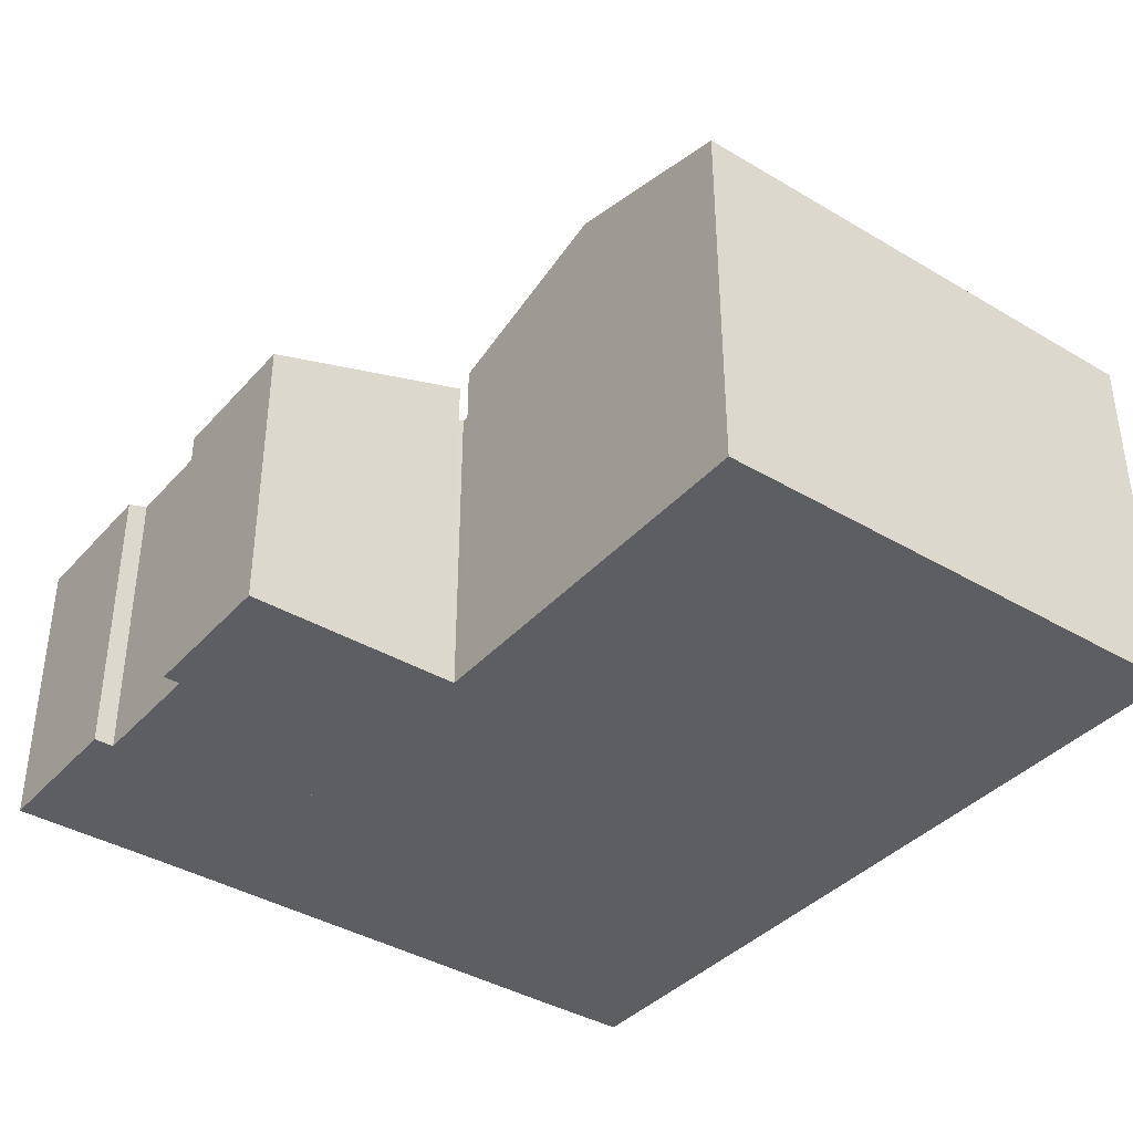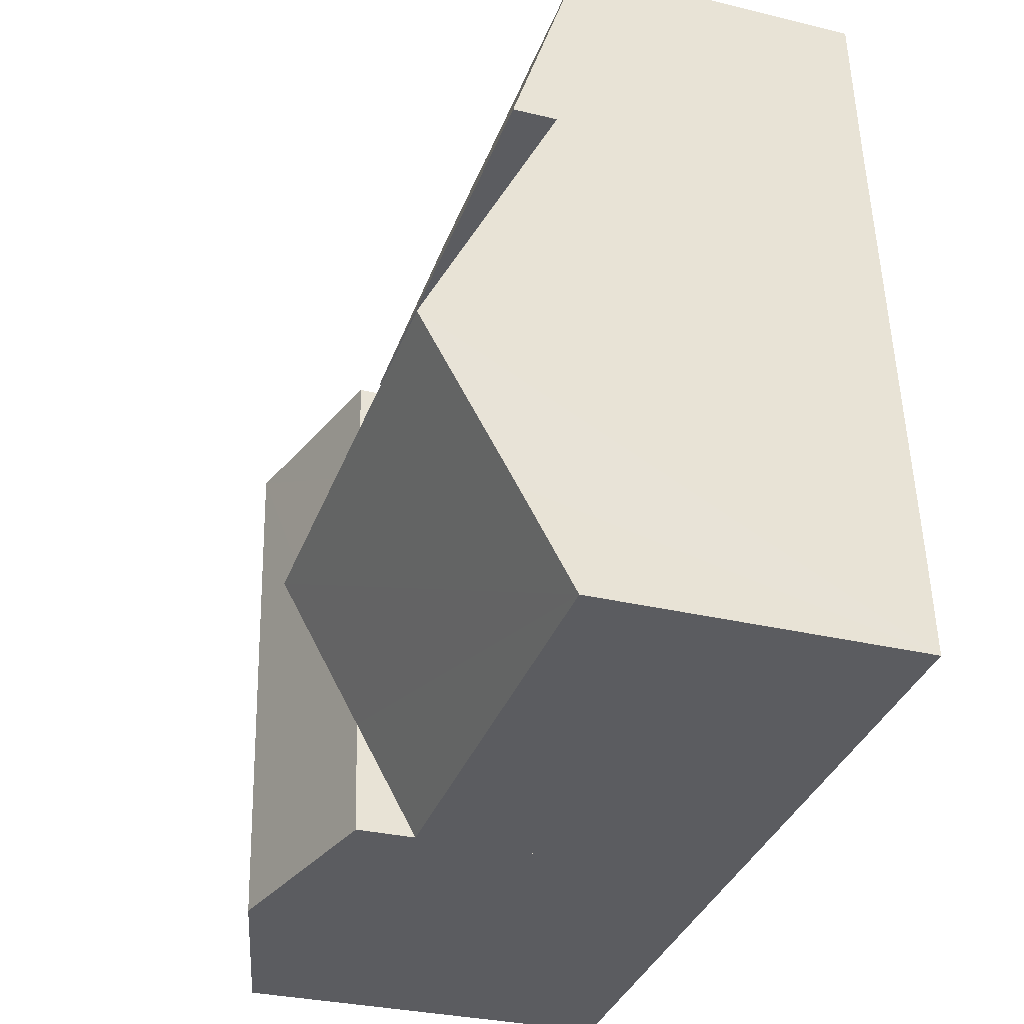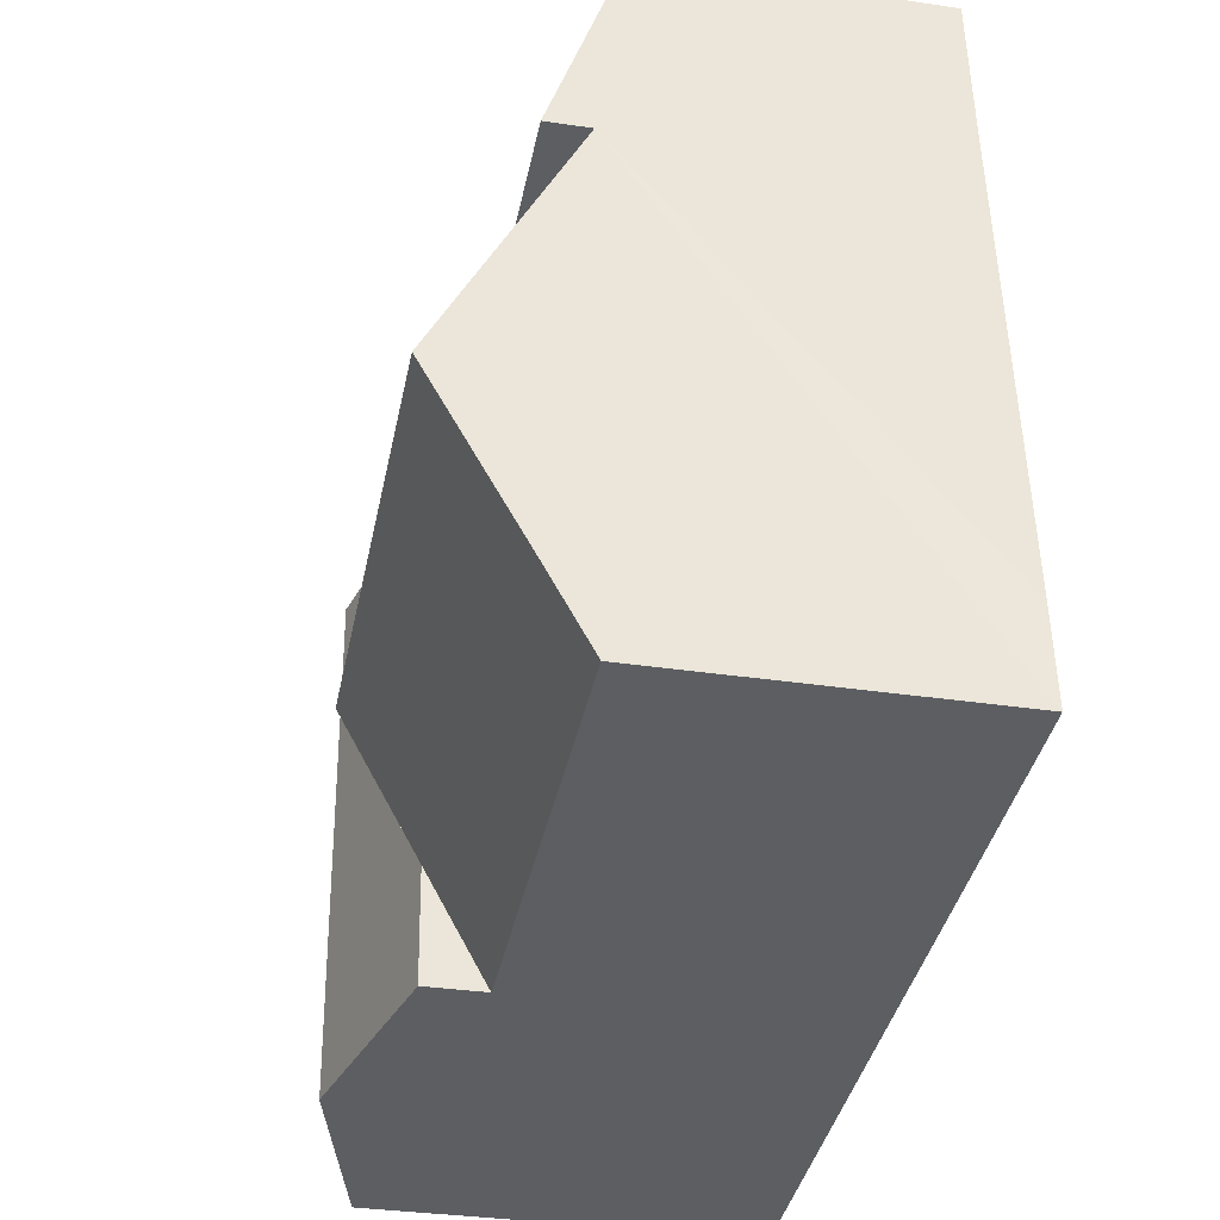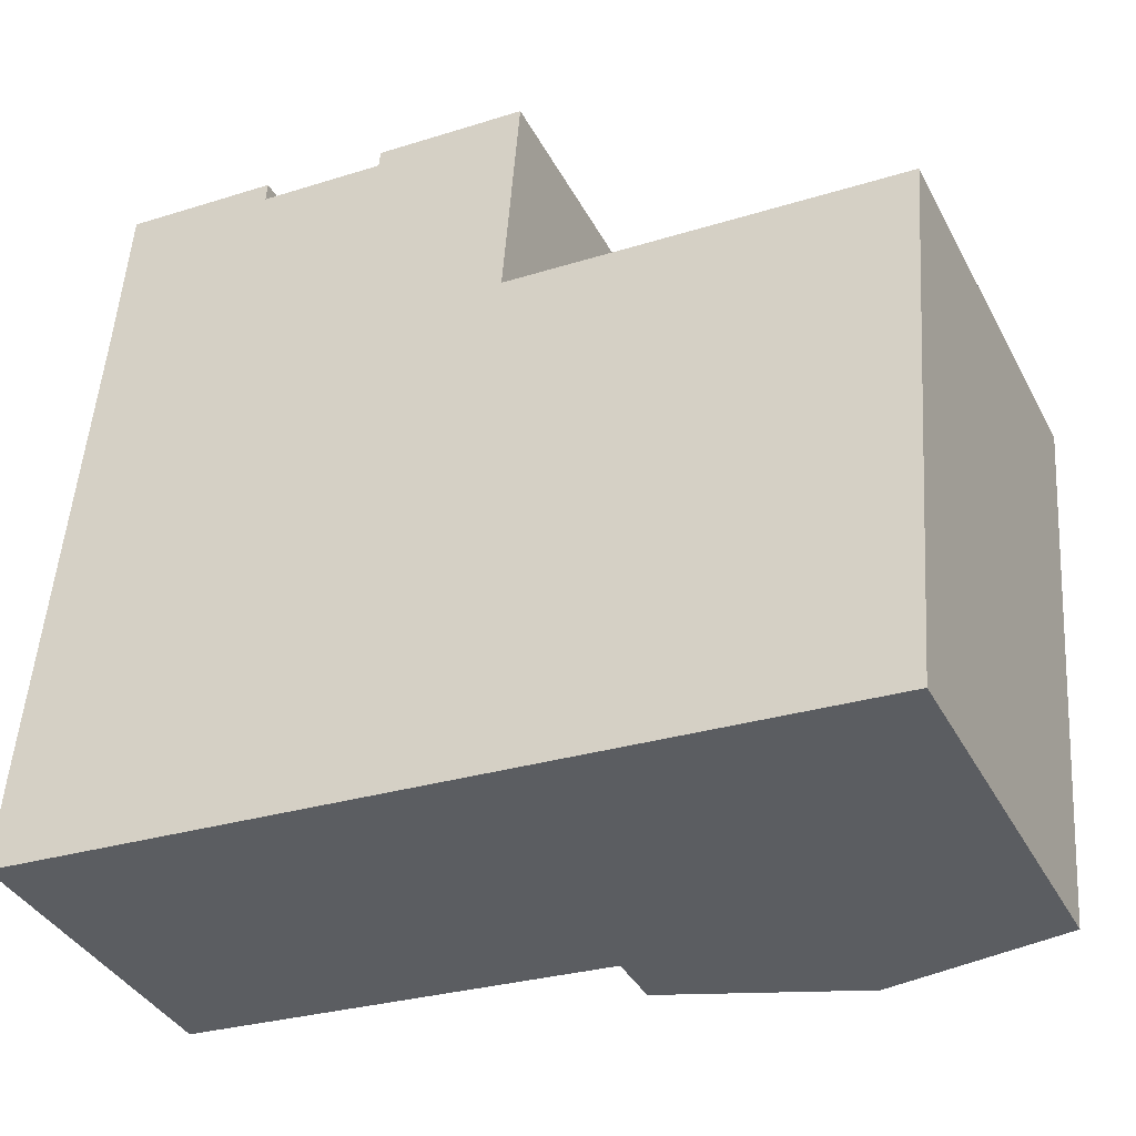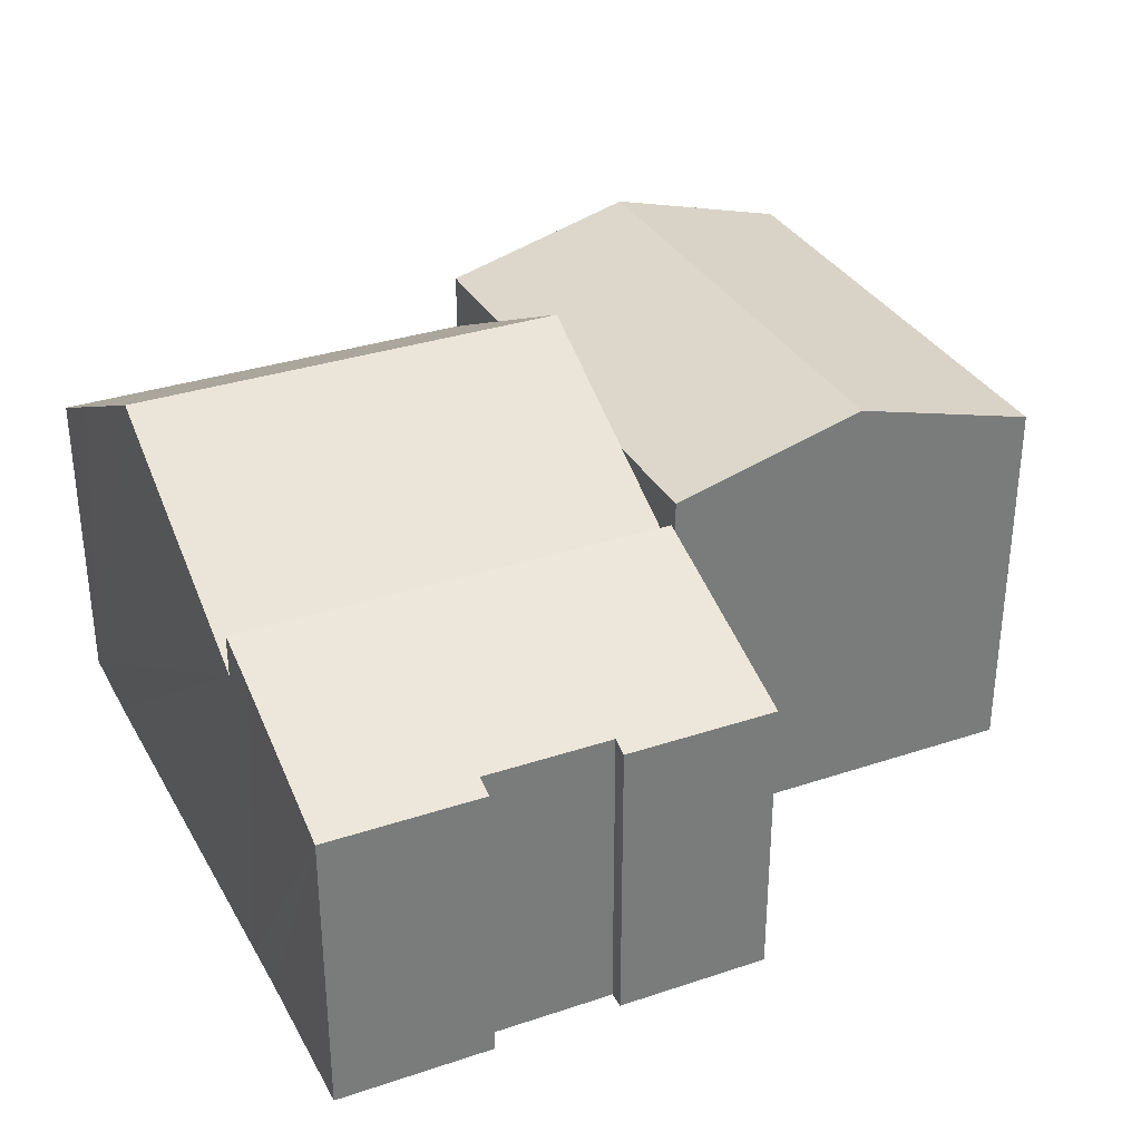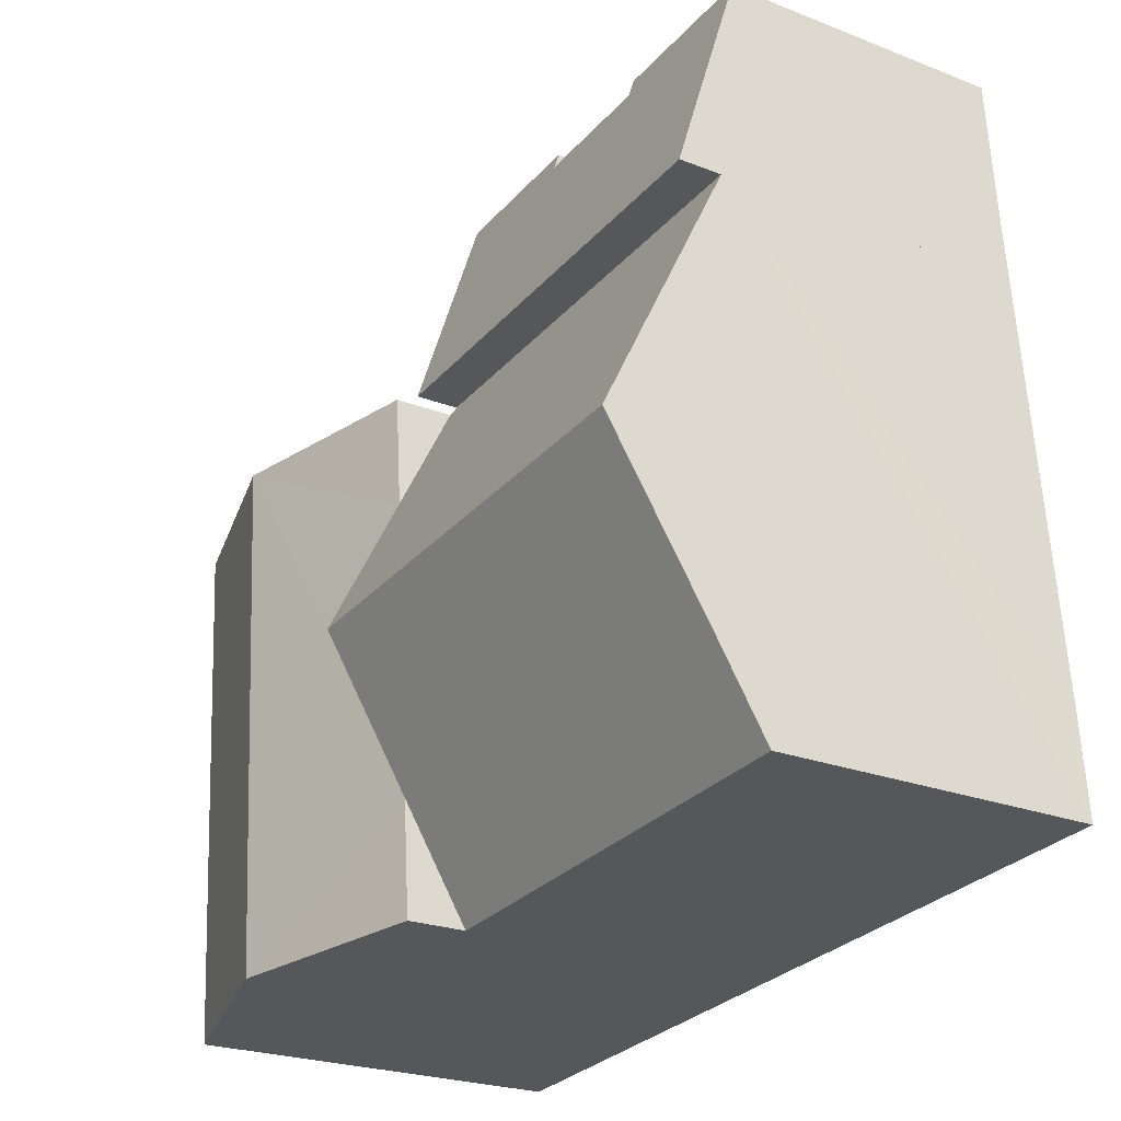
<metadata>
{"format":"obj","ext":"obj","renderer":"f3d","projection":"perspective","resolution":1024,"background":"white","views":[{"elev":-38.6,"azim":57.5,"up":"+Y"},{"elev":-30.8,"azim":-109.2,"up":"+Z"},{"elev":-33.9,"azim":-101.5,"up":"+Z"},{"elev":-37.8,"azim":25.3,"up":"+Z"},{"elev":33.0,"azim":-20.5,"up":"+Y"},{"elev":-24.0,"azim":-122.9,"up":"+Z"}]}
</metadata>
<code>
v  8.769 6.684 9.086
v  6.29 5.346 13.19
v  9.059 5.346 12.98
v  6.267 5.451 12.88
v  3.937 5.451 13.06
v  0.821 6.684 9.676
v  0.908 6.339 10.68
v  1.127 5.328 13.62
v  3.964 5.328 13.41
v  0.821 -5.925e-16 9.676
v  0.908 -6.539e-16 10.68
v  1.127 -8.342e-16 13.62
v  6.267 -7.889e-16 12.88
v  6.29 -8.076e-16 13.19
v  3.964 -8.214e-16 13.41
v  3.937 -7.994e-16 13.06
v  9.059 -7.95e-16 12.98
v  8.769 -5.564e-16 9.086
v  8.713 7.02 6.897
v  8.762 5.945 8.986
v  8.888 5.945 8.977
v  0.821 5.894 9.676
v  8.769 5.894 9.086
v  8.486 8.421 4.188
v  0.395 8.421 4.789
v  0 5.945 3.64e-16
v  8.258 7.02 1.479
v  8.084 5.945 -0.6
v  0.13 6.85 1.752
v  8.762 -5.502e-16 8.986
v  8.888 -5.497e-16 8.977
v  8.713 -4.223e-16 6.897
v  8.486 -2.564e-16 4.188
v  8.258 -9.056e-17 1.479
v  8.084 3.674e-17 -0.6
v  0 0 0
v  0.13 -1.073e-16 1.752
v  0.395 -2.932e-16 4.789
v  15.97 7.05 8.451
v  11.72 8.006 -0.87
v  12.48 8 8.71
v  15.26 7.044 -1.133
v  8.084 7.017 -0.6
v  8.486 7.02 4.188
v  8.888 7.023 8.977
v  15.97 -5.175e-16 8.451
v  12.48 -5.333e-16 8.71
v  15.26 6.938e-17 -1.133
v  11.72 5.327e-17 -0.87
g defaultobject
f 1 2 3
f 2 1 4
f 4 1 5
f 5 1 6
f 5 6 7
f 5 7 8
f 8 9 5
f 10 7 6
f 7 10 8
f 8 10 11
f 8 11 12
f 13 2 4
f 2 13 14
f 12 9 8
f 9 12 15
f 16 4 5
f 4 16 13
f 14 3 2
f 3 14 17
f 9 16 5
f 16 9 15
f 3 18 1
f 18 3 17
f 18 6 1
f 6 18 10
f 14 13 17
f 17 10 18
f 10 17 13
f 10 13 16
f 10 16 15
f 10 15 11
f 11 15 12
f 19 20 21
f 20 22 23
f 22 20 19
f 22 19 24
f 22 24 25
f 26 27 28
f 27 26 24
f 24 26 25
f 25 26 29
f 23 30 20
f 30 23 18
f 31 19 21
f 19 31 24
f 24 31 27
f 27 31 28
f 28 31 32
f 28 32 33
f 28 33 34
f 28 34 35
f 30 21 20
f 21 30 31
f 10 23 22
f 23 10 18
f 35 26 28
f 26 35 36
f 36 29 26
f 29 36 25
f 25 36 22
f 22 36 37
f 22 37 38
f 22 38 10
f 34 36 35
f 36 34 37
f 37 34 38
f 38 34 33
f 38 33 32
f 38 32 10
f 10 32 30
f 30 32 31
f 10 30 18
f 39 40 41
f 40 39 42
f 27 40 43
f 40 27 41
f 41 27 44
f 41 44 19
f 41 19 45
f 19 31 45
f 31 19 44
f 31 44 27
f 31 27 43
f 31 43 33
f 33 43 35
f 31 33 32
f 33 35 34
f 31 41 45
f 41 31 39
f 39 31 46
f 46 31 47
f 46 42 39
f 42 46 48
f 48 40 42
f 40 48 43
f 43 48 35
f 35 48 49
f 32 47 31
f 47 32 33
f 47 33 46
f 46 33 34
f 46 34 48
f 48 34 49
f 49 34 35

</code>
